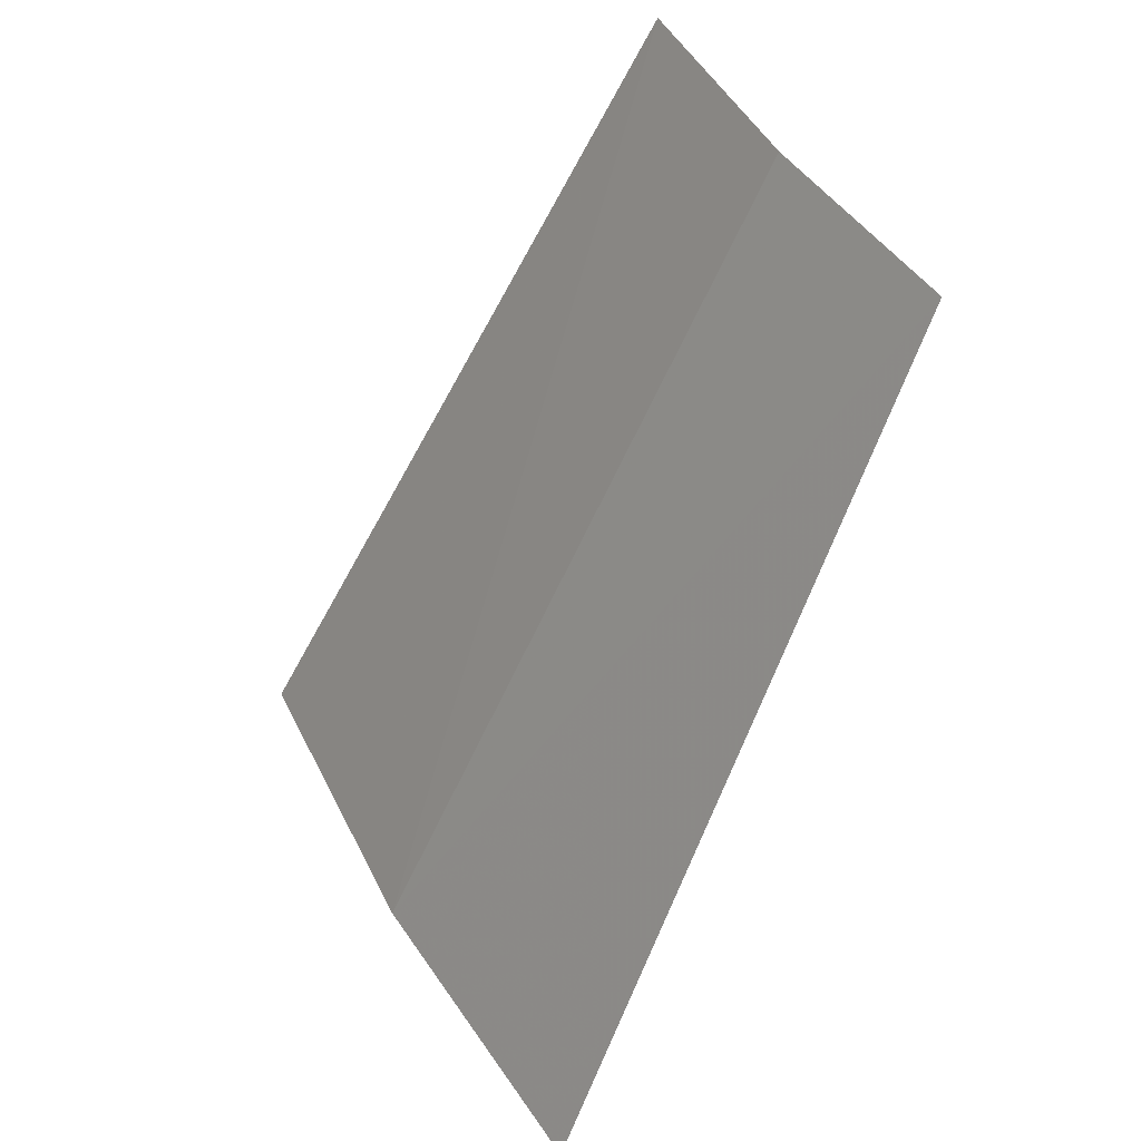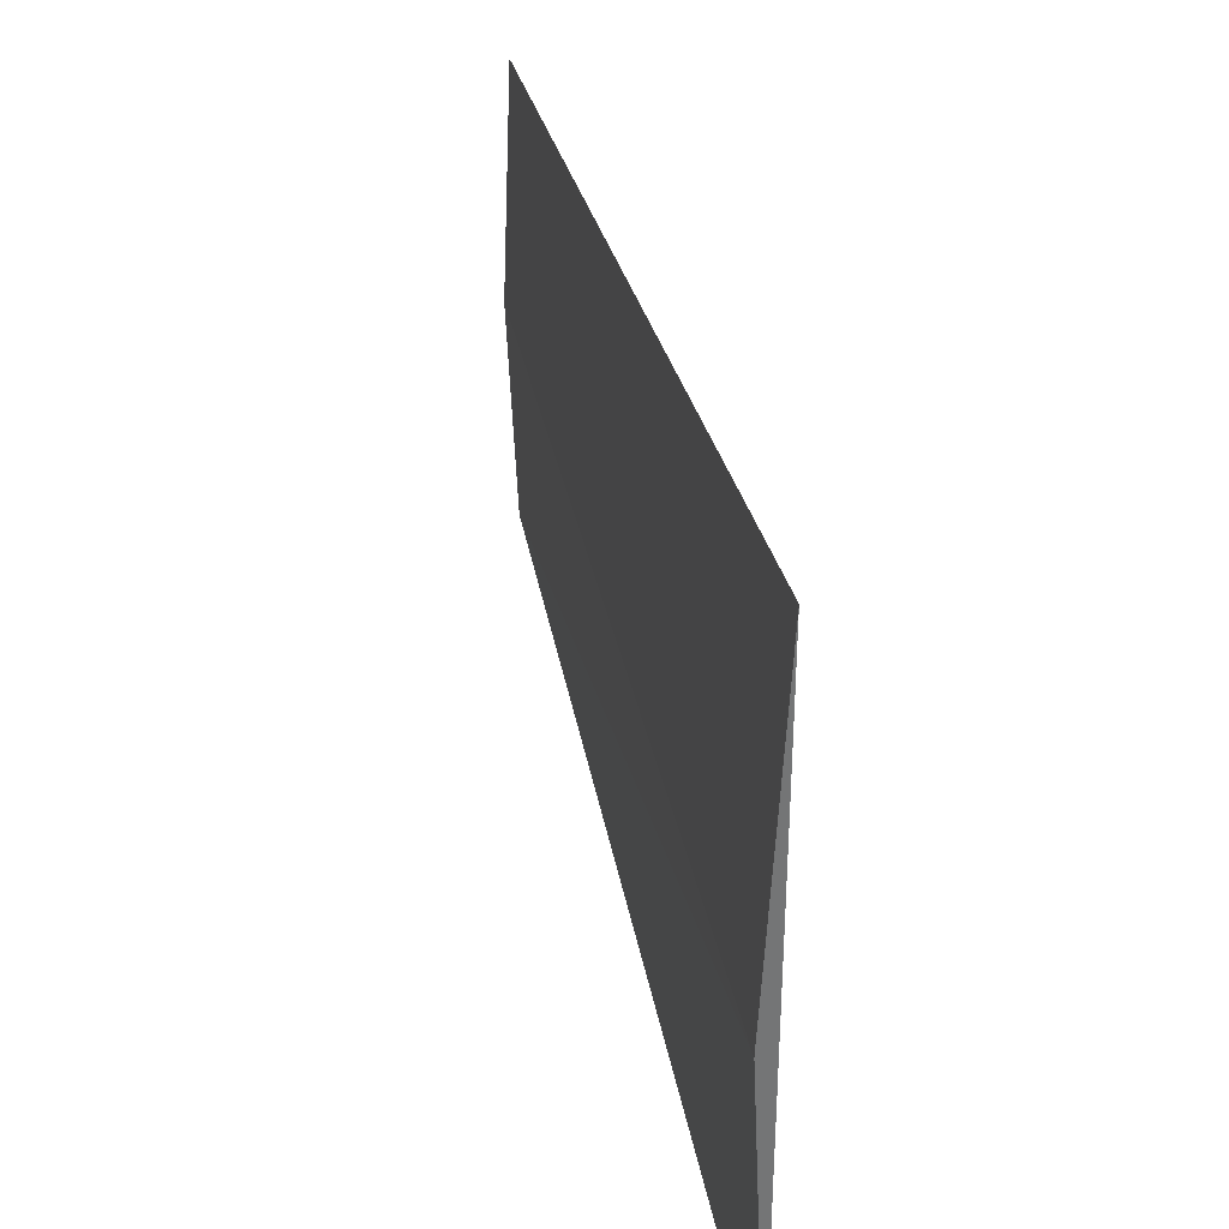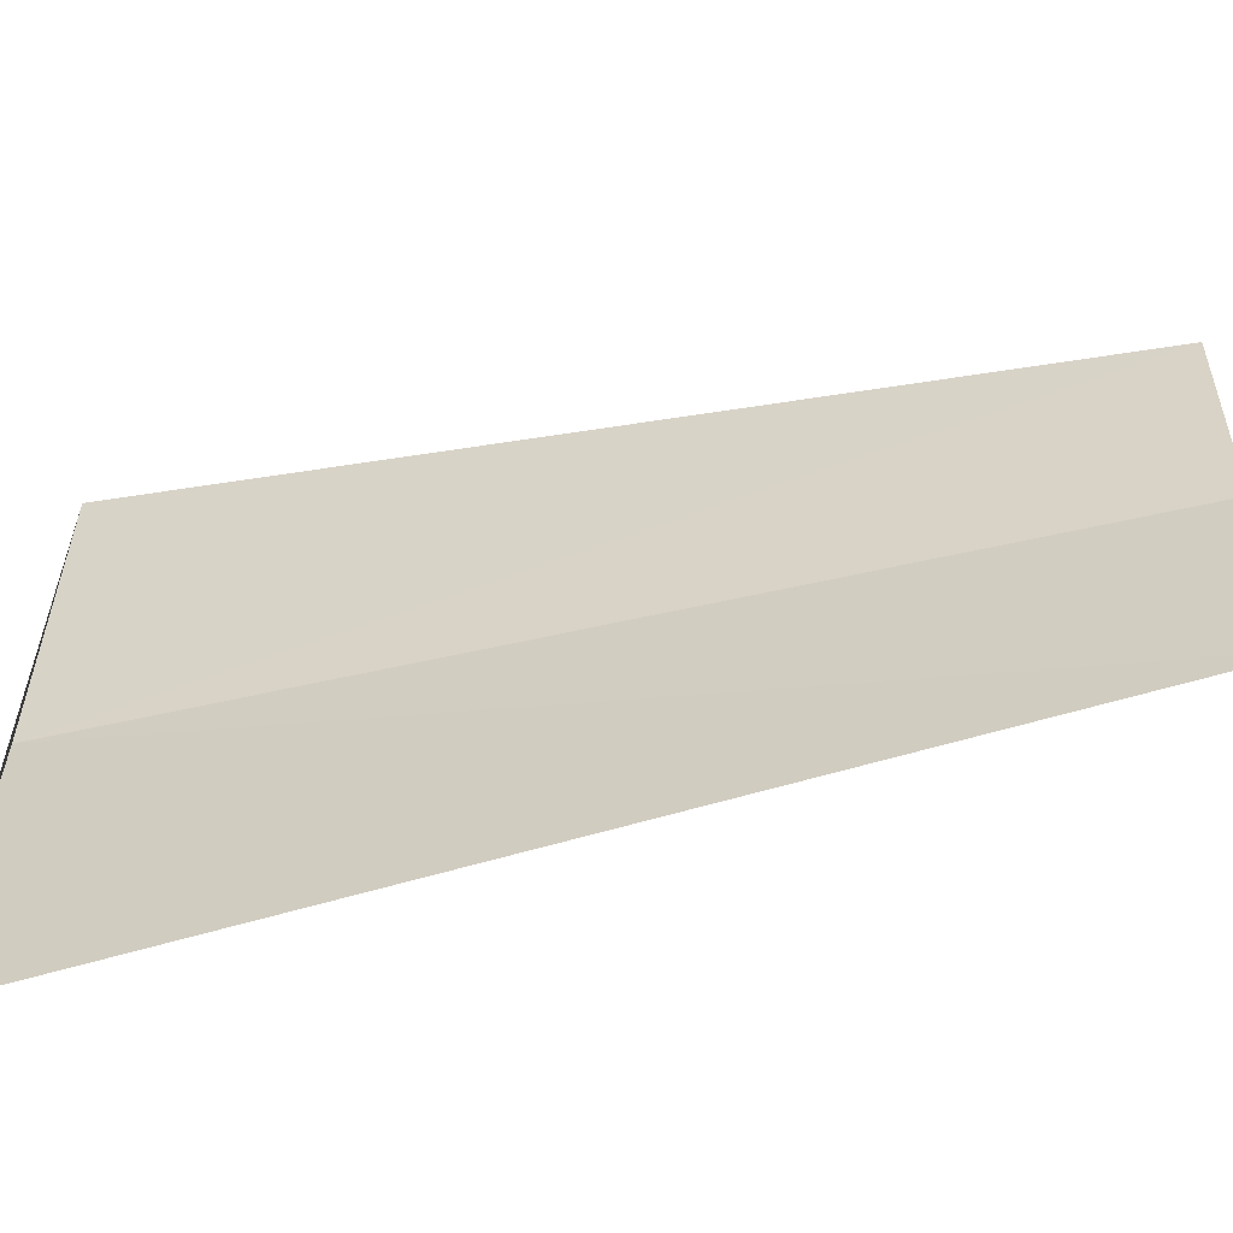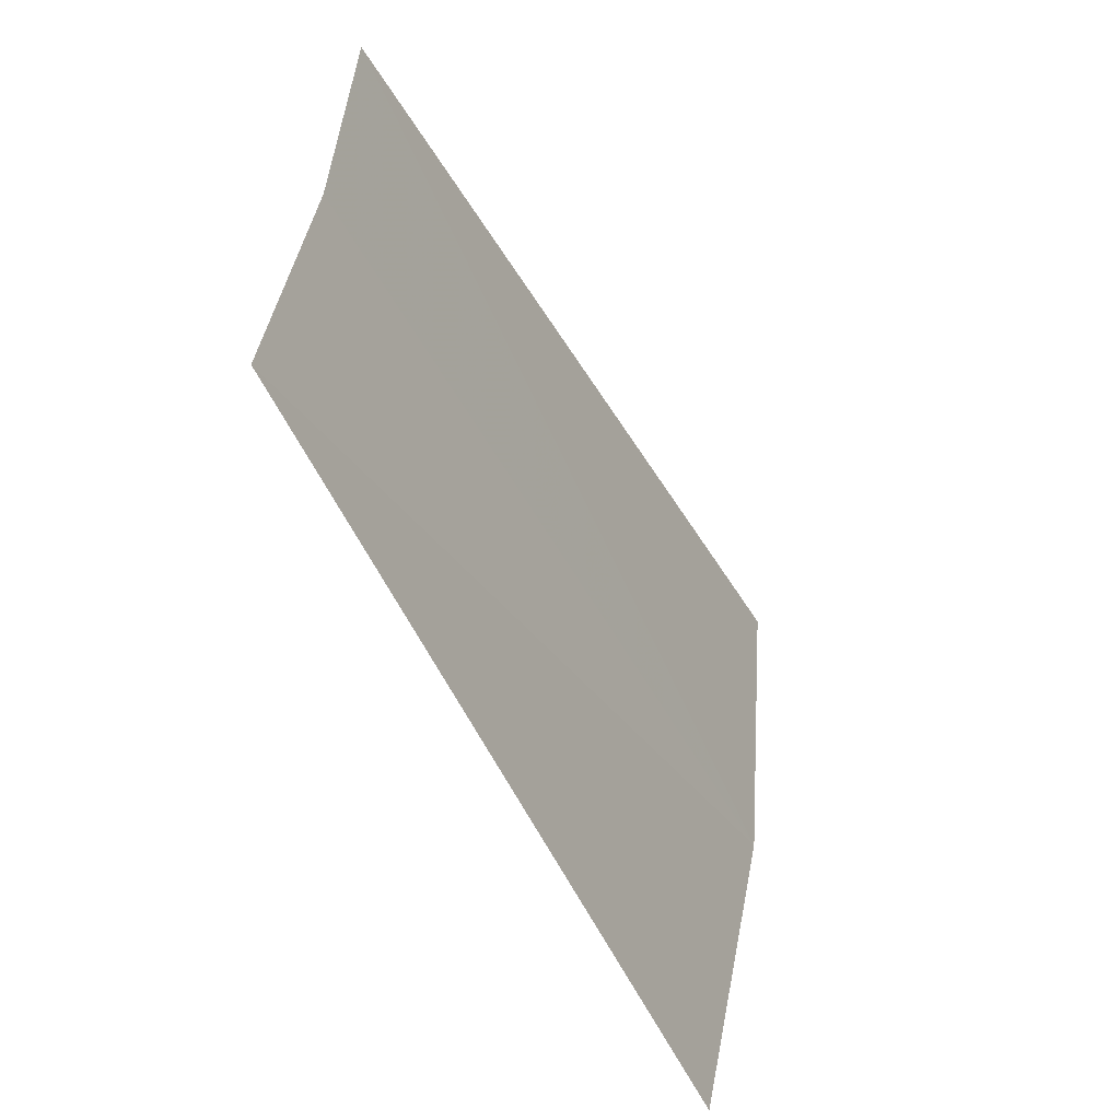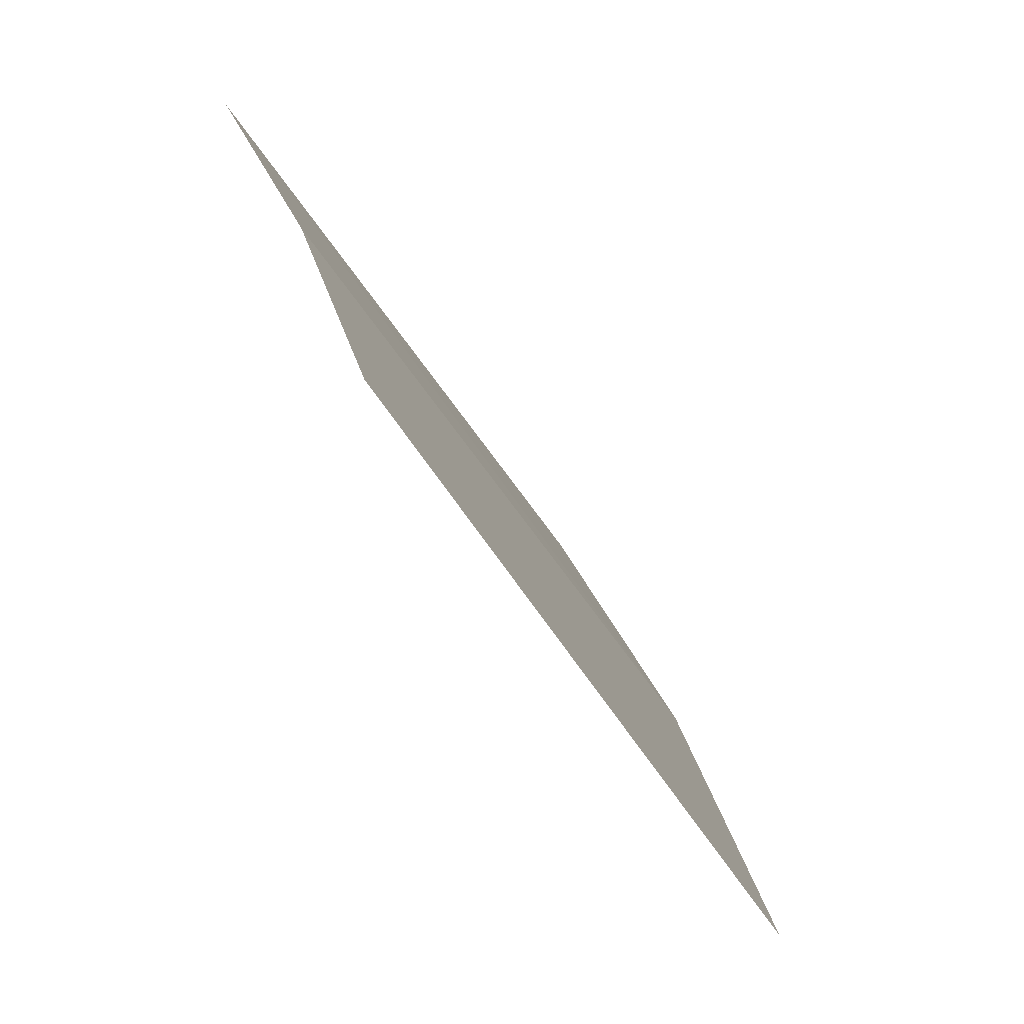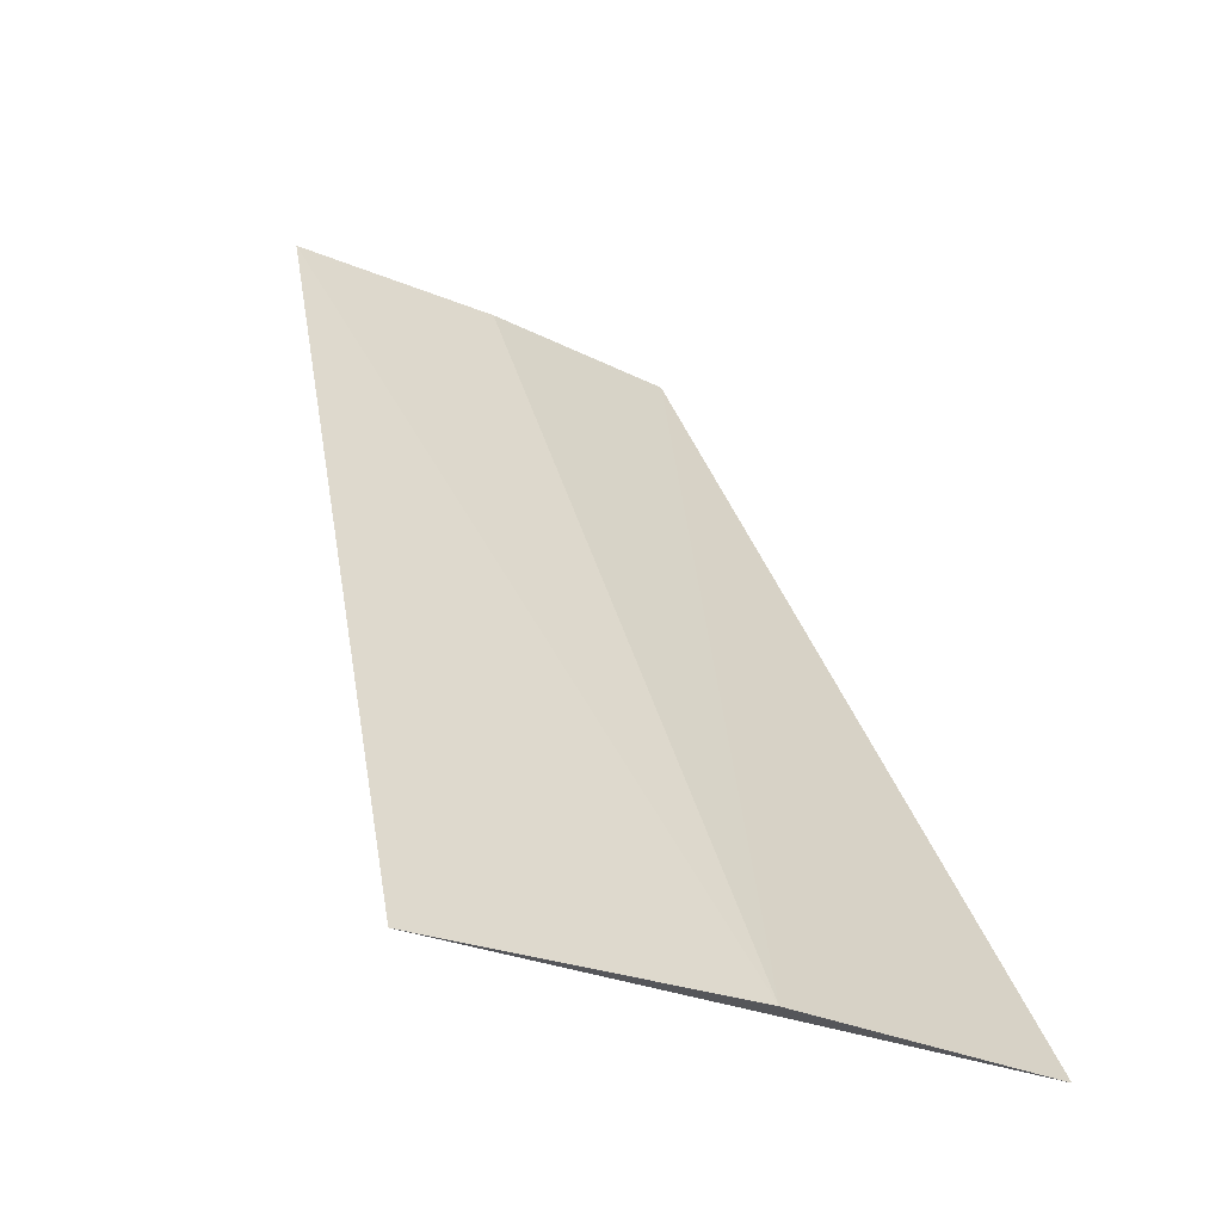
<metadata>
{"format":"obj","ext":"obj","renderer":"f3d","projection":"perspective","resolution":1024,"background":"white","views":[{"elev":46.6,"azim":151.3,"up":"+Z"},{"elev":36.1,"azim":142.3,"up":"+Y"},{"elev":-58.5,"azim":-103.3,"up":"+Y"},{"elev":45.6,"azim":7.6,"up":"+Z"},{"elev":43.1,"azim":-20.4,"up":"+Z"},{"elev":-26.1,"azim":53.6,"up":"+Z"}]}
</metadata>
<code>
v 5.003 -40 85
v 4.23 -40.4 86.51
v 4.25 -40 86.51
v 4.23 -39.59 86.51
v 4.966 -39.39 85
v 4.966 -40.6 85
f 1 2 3
f 1 3 4
f 1 4 5
f 1 6 2
f 1 5 6

</code>
